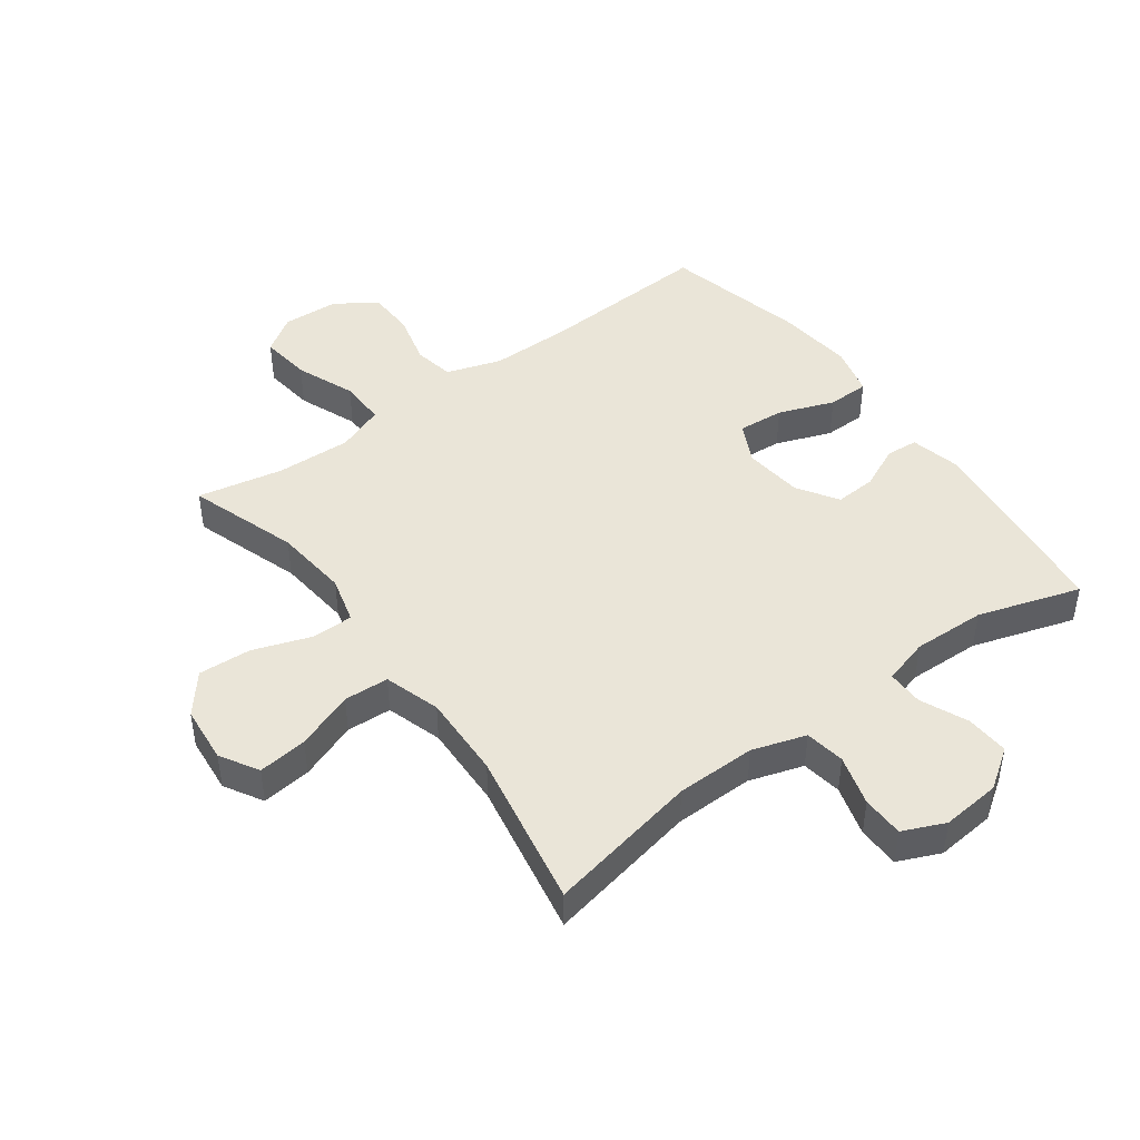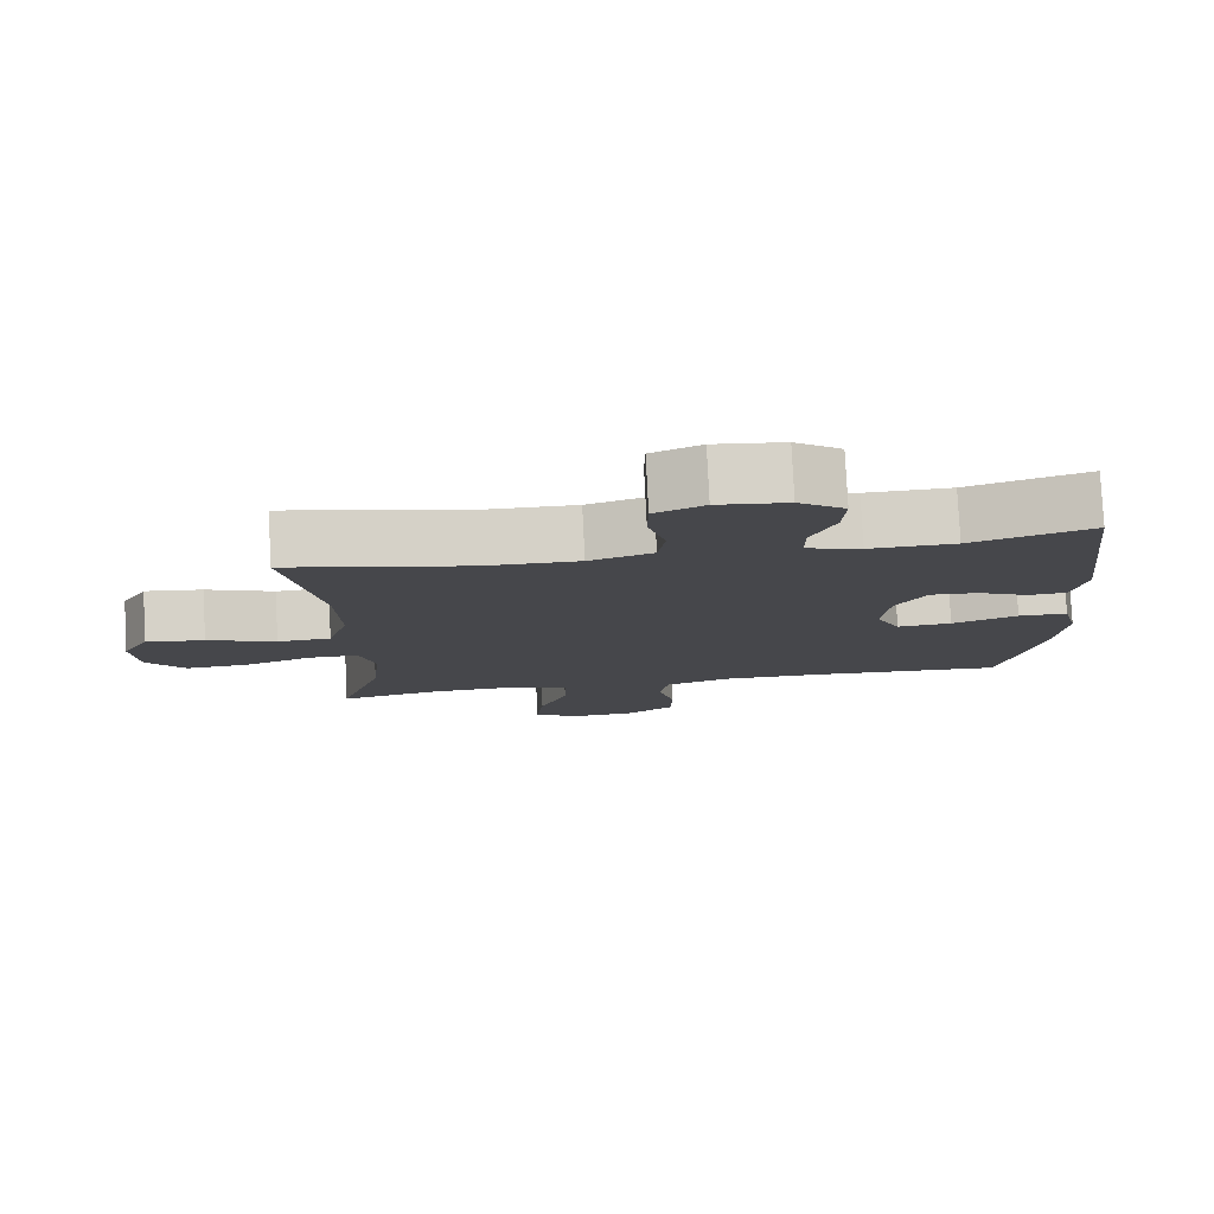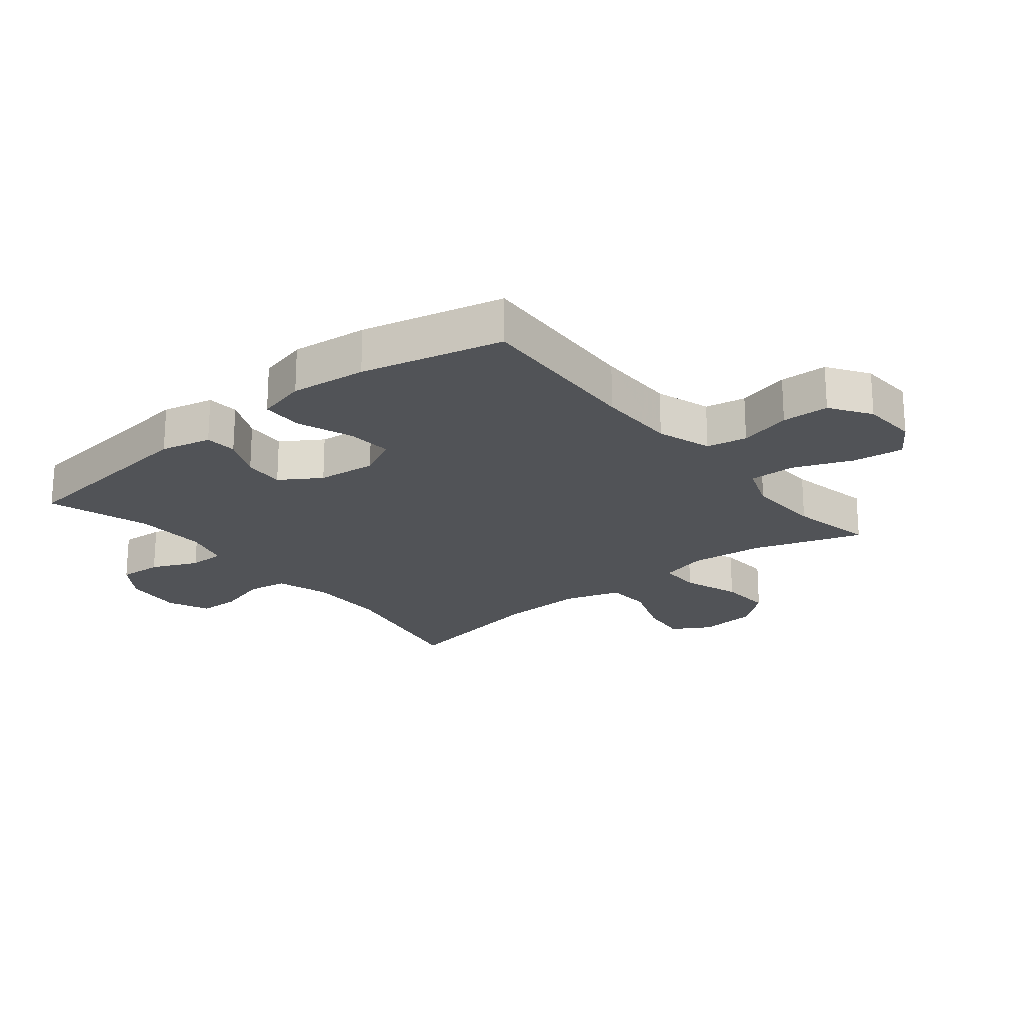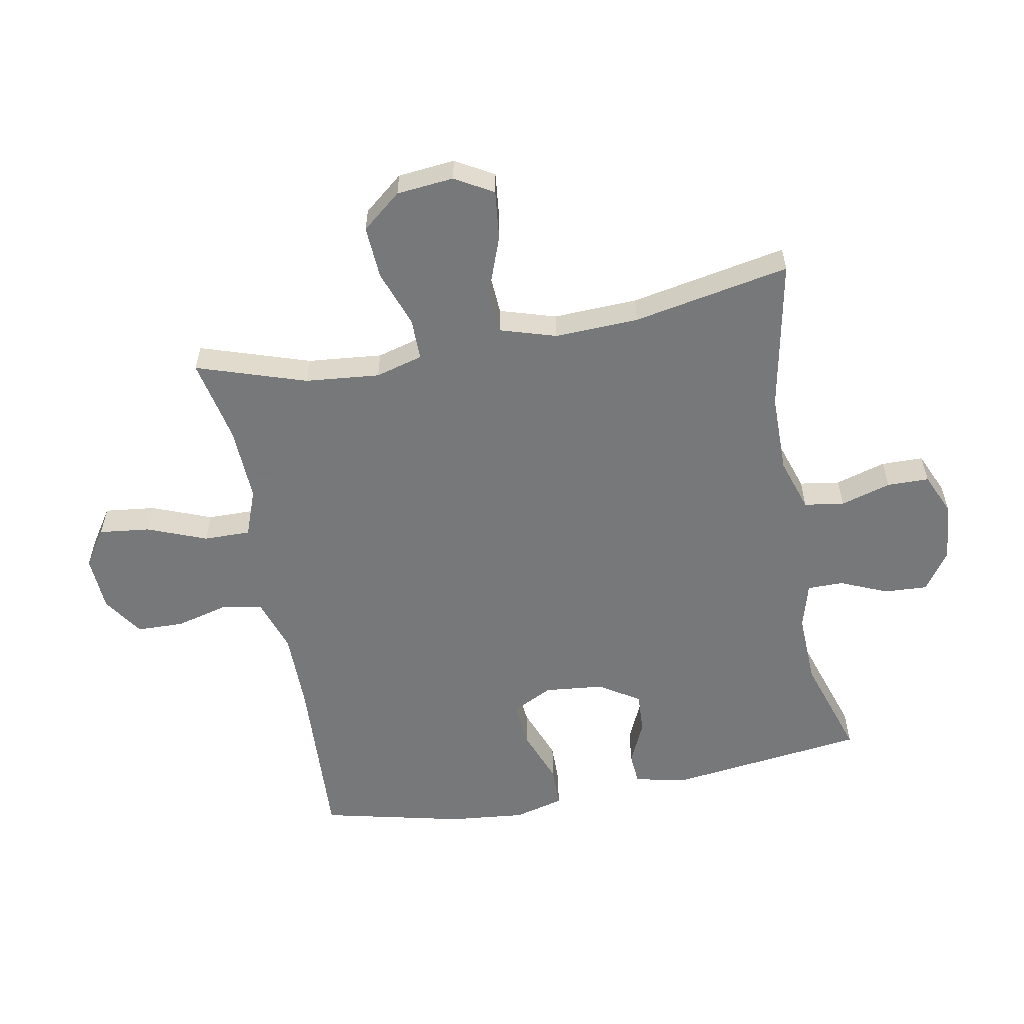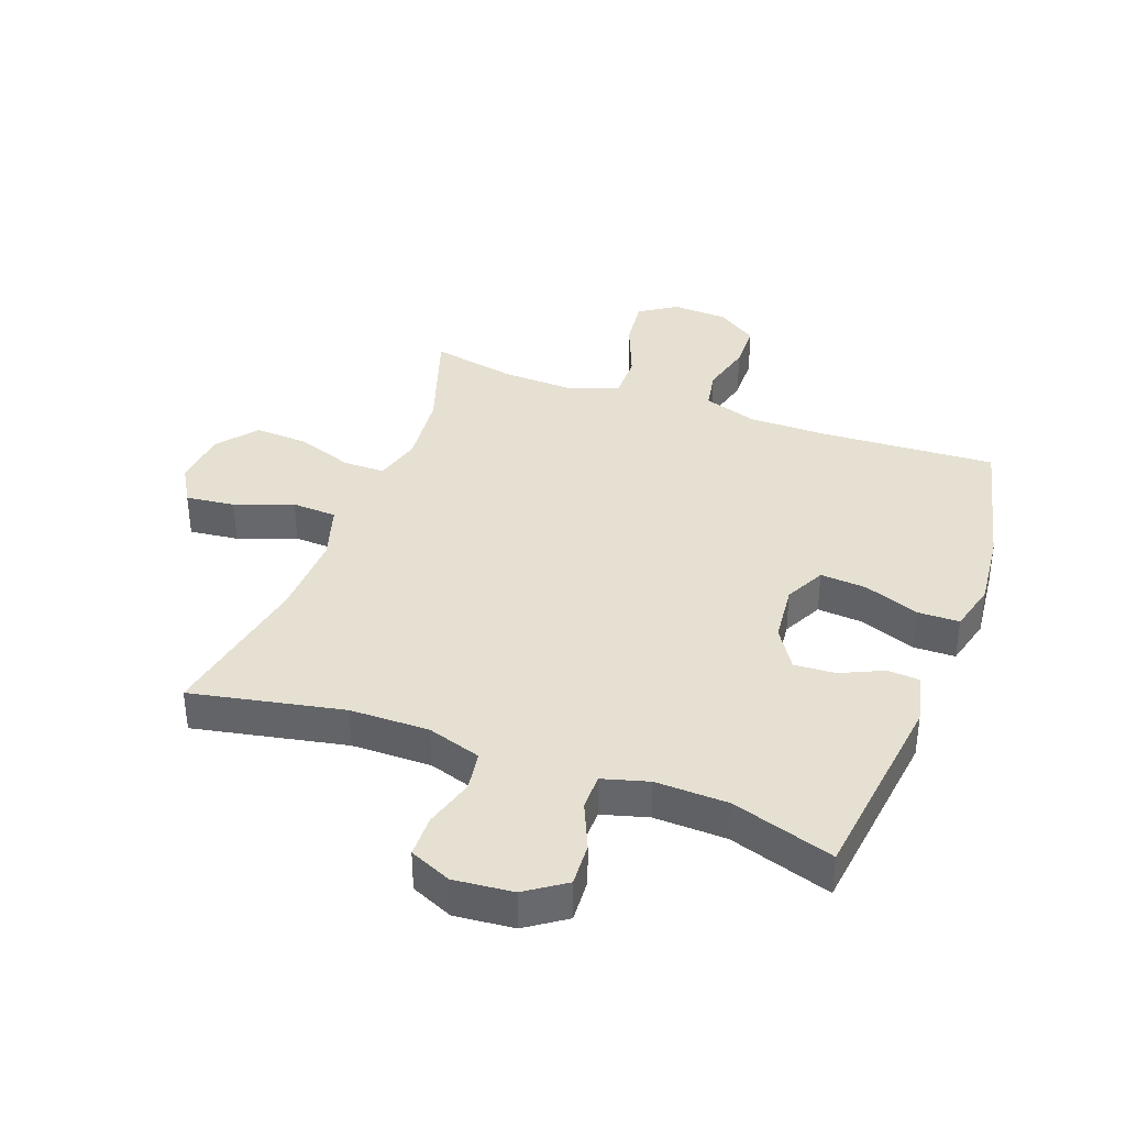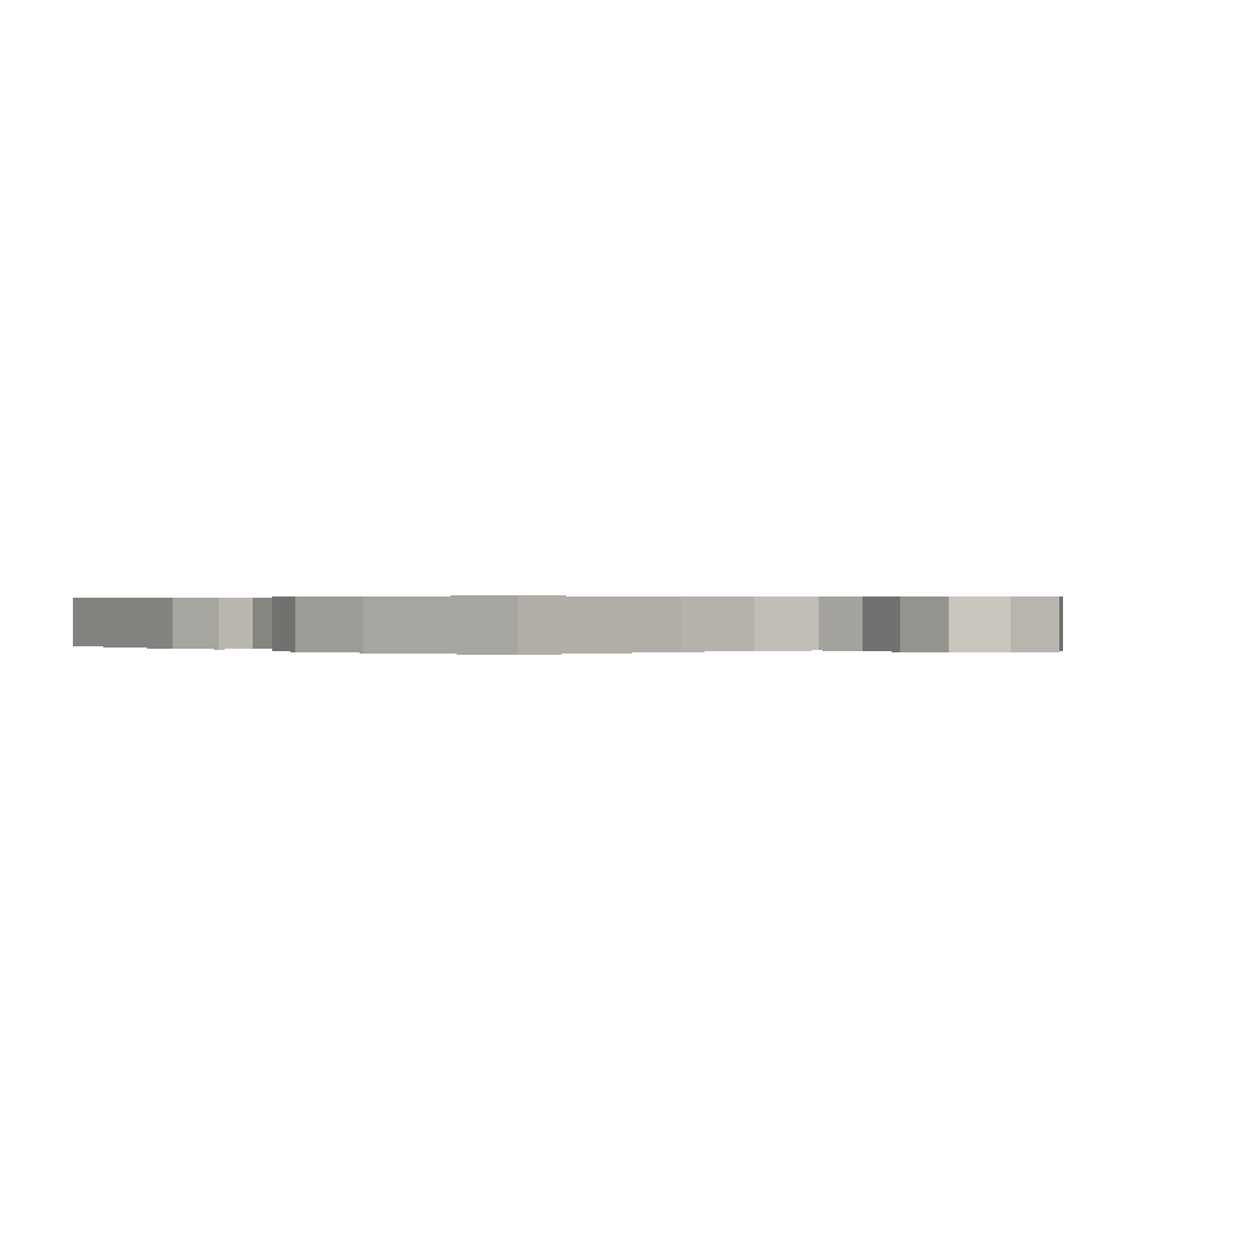
<metadata>
{"format":"obj","ext":"obj","renderer":"f3d","projection":"perspective","resolution":1024,"background":"white","views":[{"elev":45.3,"azim":-36.4,"up":"+Y"},{"elev":79.1,"azim":-2.8,"up":"+Z"},{"elev":-21.7,"azim":128.9,"up":"+Y"},{"elev":-57.3,"azim":-79.3,"up":"+Y"},{"elev":37.6,"azim":20.2,"up":"+Y"},{"elev":0.3,"azim":137.4,"up":"+Y"}]}
</metadata>
<code>
v 0.5 0.07 0.5
v 0.54 0.07 0.176
v 0.521 0.07 0.093
v 0.469 0.07 0.089
v 0.399 0.07 0.121
v 0.332 0.07 0.125
v 0.29 0.07 0.059
v 0.28 0.07 -0.037
v 0.313 0.07 -0.103
v 0.388 0.07 -0.097
v 0.478 0.07 -0.063
v 0.546 0.07 -0.064
v 0.567 0.07 -0.145
v 0.554 0.07 -0.269
v 0.5 0.07 -0.5
v 0.217 0.07 -0.485
v 0.087 0.07 -0.485
v -0.002 0.07 -0.514
v -0.014 0.07 -0.58
v 0.008 0.07 -0.665
v 0.006 0.07 -0.742
v -0.06 0.07 -0.786
v -0.151 0.07 -0.791
v -0.211 0.07 -0.751
v -0.201 0.07 -0.668
v -0.163 0.07 -0.572
v -0.162 0.07 -0.496
v -0.239 0.07 -0.467
v -0.362 0.07 -0.472
v -0.5 0.07 -0.5
v -0.441 0.07 -0.322
v -0.429 0.07 -0.201
v -0.45 0.07 -0.124
v -0.518 0.07 -0.124
v -0.611 0.07 -0.157
v -0.697 0.07 -0.162
v -0.749 0.07 -0.098
v -0.758 0.07 -0.005
v -0.722 0.07 0.057
v -0.642 0.07 0.048
v -0.548 0.07 0.013
v -0.475 0.07 0.017
v -0.447 0.07 0.108
v -0.452 0.07 0.245
v -0.5 0.07 0.5
v -0.253 0.07 0.451
v -0.124 0.07 0.45
v -0.037 0.07 0.478
v -0.027 0.07 0.543
v -0.051 0.07 0.625
v -0.05 0.07 0.693
v 0.018 0.07 0.723
v 0.114 0.07 0.714
v 0.178 0.07 0.67
v 0.174 0.07 0.599
v 0.141 0.07 0.523
v 0.141 0.07 0.464
v 0.216 0.07 0.443
v 0.334 0.07 0.447
v 0.5 0 0.5
v 0.54 0 0.176
v 0.521 0 0.093
v 0.469 0 0.089
v 0.399 0 0.121
v 0.332 0 0.125
v 0.29 0 0.059
v 0.28 0 -0.037
v 0.313 0 -0.103
v 0.388 0 -0.097
v 0.478 0 -0.063
v 0.546 0 -0.064
v 0.567 0 -0.145
v 0.554 0 -0.269
v 0.5 0 -0.5
v 0.217 0 -0.485
v 0.087 0 -0.485
v -0.002 0 -0.514
v -0.014 0 -0.58
v 0.008 0 -0.665
v 0.006 0 -0.742
v -0.06 0 -0.786
v -0.151 0 -0.791
v -0.211 0 -0.751
v -0.201 0 -0.668
v -0.163 0 -0.572
v -0.162 0 -0.496
v -0.239 0 -0.467
v -0.362 0 -0.472
v -0.5 0 -0.5
v -0.441 0 -0.322
v -0.429 0 -0.201
v -0.45 0 -0.124
v -0.518 0 -0.124
v -0.611 0 -0.157
v -0.697 0 -0.162
v -0.749 0 -0.098
v -0.758 0 -0.005
v -0.722 0 0.057
v -0.642 0 0.048
v -0.548 0 0.013
v -0.475 0 0.017
v -0.447 0 0.108
v -0.452 0 0.245
v -0.5 0 0.5
v -0.253 0 0.451
v -0.124 0 0.45
v -0.037 0 0.478
v -0.027 0 0.543
v -0.051 0 0.625
v -0.05 0 0.693
v 0.018 0 0.723
v 0.114 0 0.714
v 0.178 0 0.67
v 0.174 0 0.599
v 0.141 0 0.523
v 0.141 0 0.464
v 0.216 0 0.443
v 0.334 0 0.447
f 53 54 55 56
f 53 56 57
f 52 53 57
f 49 50 51 52
f 48 49 52 57
f 47 48 57 58
f 44 45 46
f 43 44 46 47
f 42 43 47 58
f 38 39 40 41
f 38 41 42
f 37 38 42
f 34 35 36 37
f 33 34 37 42
f 32 33 42 58
f 29 30 31
f 28 29 31 32
f 27 28 32 58
f 23 24 25 26
f 19 20 21 22
f 18 19 22 23
f 13 14 15 16
f 13 16 17
f 10 11 12 13
f 9 10 13 17
f 8 9 17 18
f 2 3 4 5
f 59 1 2 5
f 59 5 6
f 58 59 6 7
f 18 23 26 27
f 18 27 58
f 7 8 18 58
f 115 114 113 112
f 116 115 112
f 116 112 111
f 111 110 109 108
f 116 111 108 107
f 117 116 107 106
f 105 104 103
f 106 105 103 102
f 117 106 102 101
f 100 99 98 97
f 101 100 97
f 101 97 96
f 96 95 94 93
f 101 96 93 92
f 117 101 92 91
f 90 89 88
f 91 90 88 87
f 117 91 87 86
f 85 84 83 82
f 81 80 79 78
f 82 81 78 77
f 75 74 73 72
f 76 75 72
f 72 71 70 69
f 76 72 69 68
f 77 76 68 67
f 64 63 62 61
f 64 61 60 118
f 65 64 118
f 66 65 118 117
f 86 85 82 77
f 117 86 77
f 117 77 67 66
f 1 60 61 2
f 2 61 62 3
f 3 62 63 4
f 4 63 64 5
f 5 64 65 6
f 6 65 66 7
f 7 66 67 8
f 8 67 68 9
f 9 68 69 10
f 10 69 70 11
f 11 70 71 12
f 12 71 72 13
f 13 72 73 14
f 14 73 74 15
f 15 74 75 16
f 16 75 76 17
f 17 76 77 18
f 18 77 78 19
f 19 78 79 20
f 20 79 80 21
f 21 80 81 22
f 22 81 82 23
f 23 82 83 24
f 24 83 84 25
f 25 84 85 26
f 26 85 86 27
f 27 86 87 28
f 28 87 88 29
f 29 88 89 30
f 30 89 90 31
f 31 90 91 32
f 32 91 92 33
f 33 92 93 34
f 34 93 94 35
f 35 94 95 36
f 36 95 96 37
f 37 96 97 38
f 38 97 98 39
f 39 98 99 40
f 40 99 100 41
f 41 100 101 42
f 42 101 102 43
f 43 102 103 44
f 44 103 104 45
f 45 104 105 46
f 46 105 106 47
f 47 106 107 48
f 48 107 108 49
f 49 108 109 50
f 50 109 110 51
f 51 110 111 52
f 52 111 112 53
f 53 112 113 54
f 54 113 114 55
f 55 114 115 56
f 56 115 116 57
f 57 116 117 58
f 58 117 118 59
f 59 118 60 1

</code>
